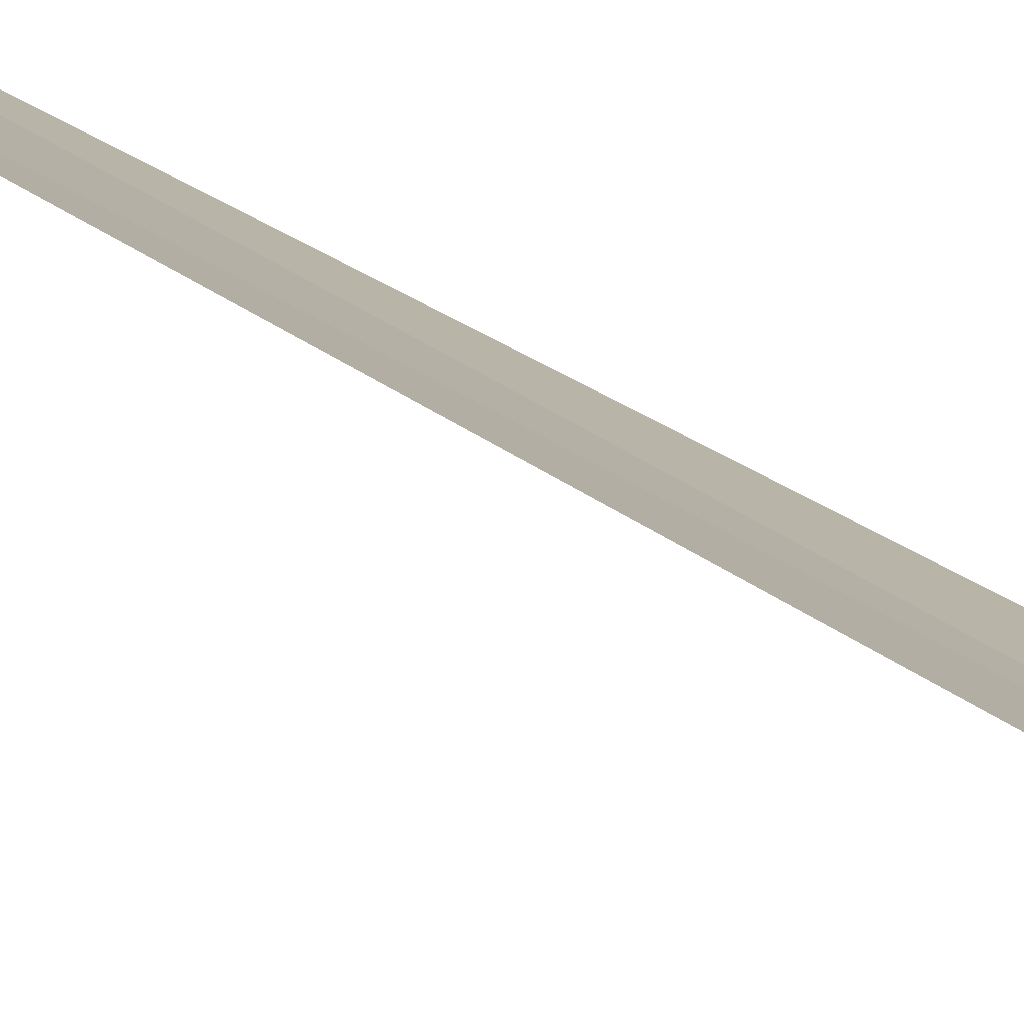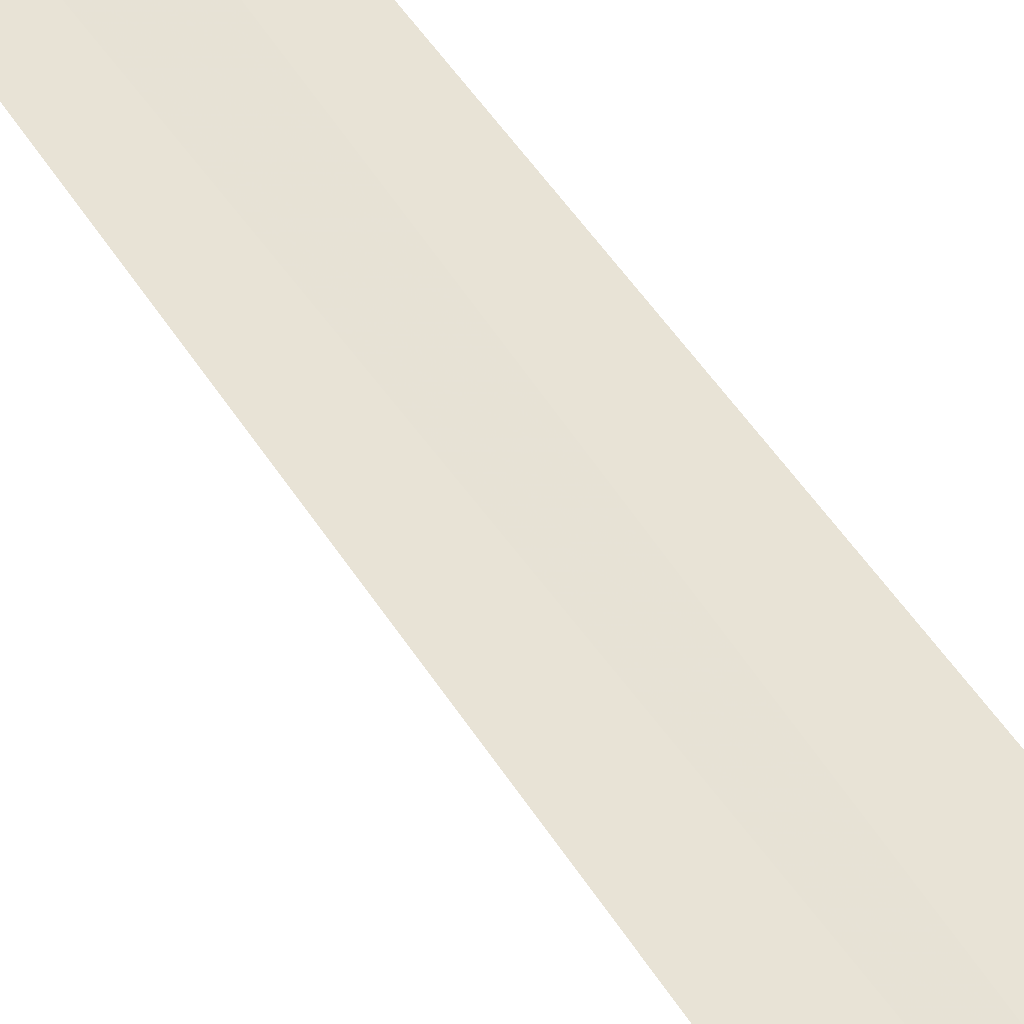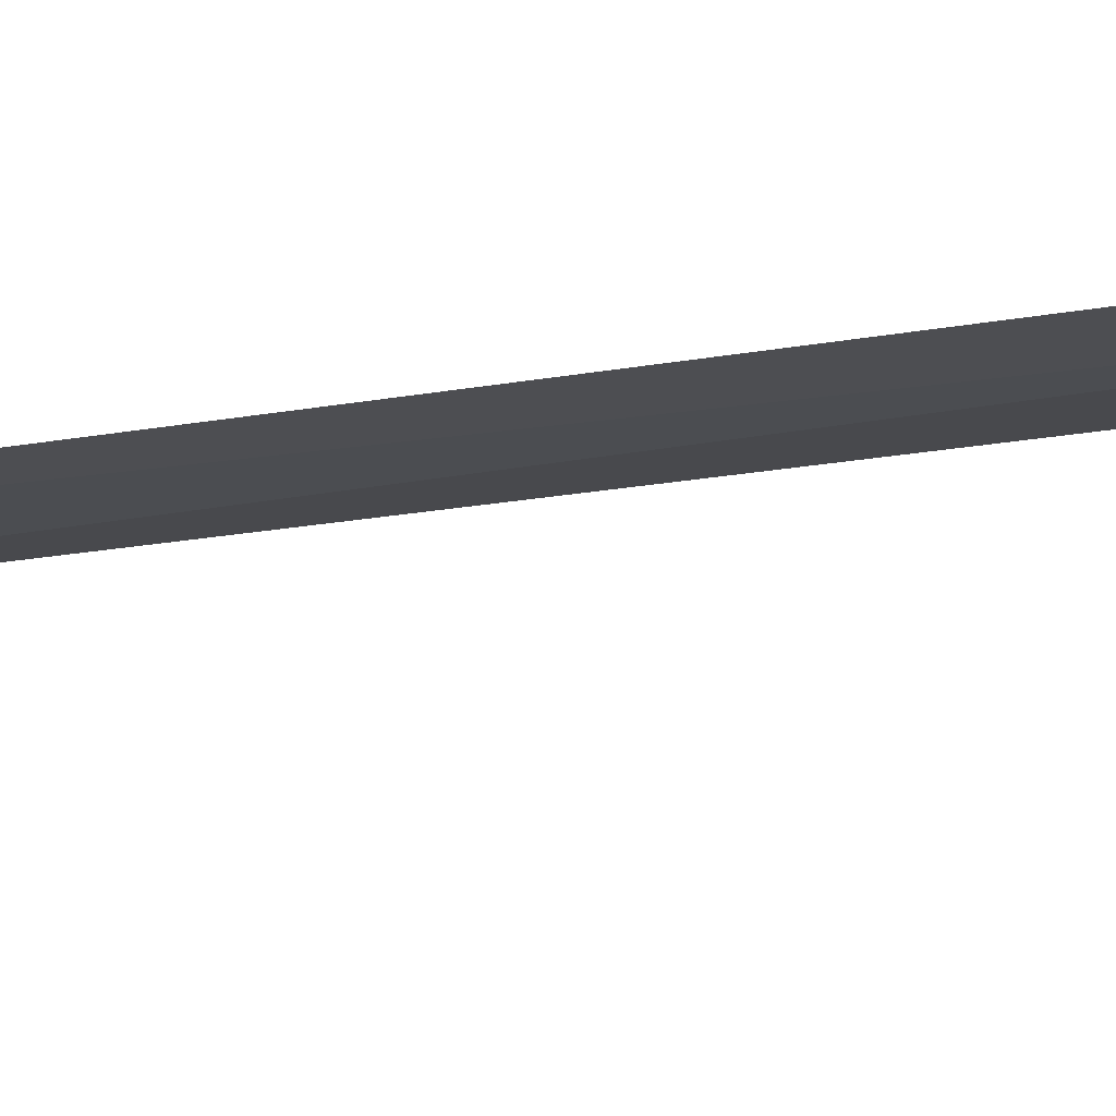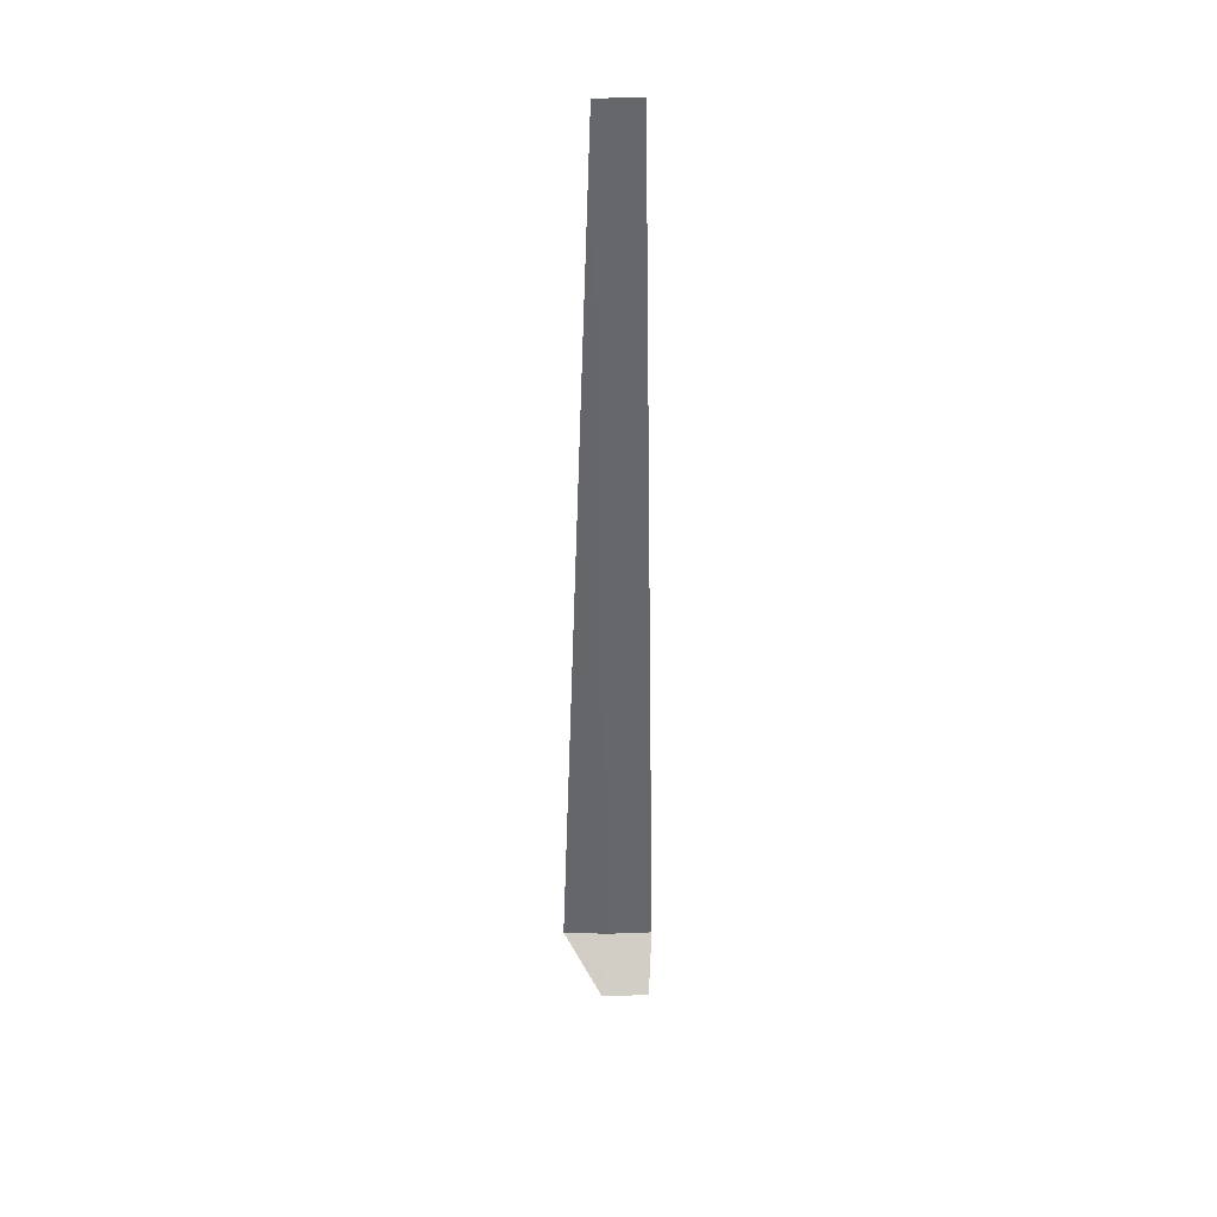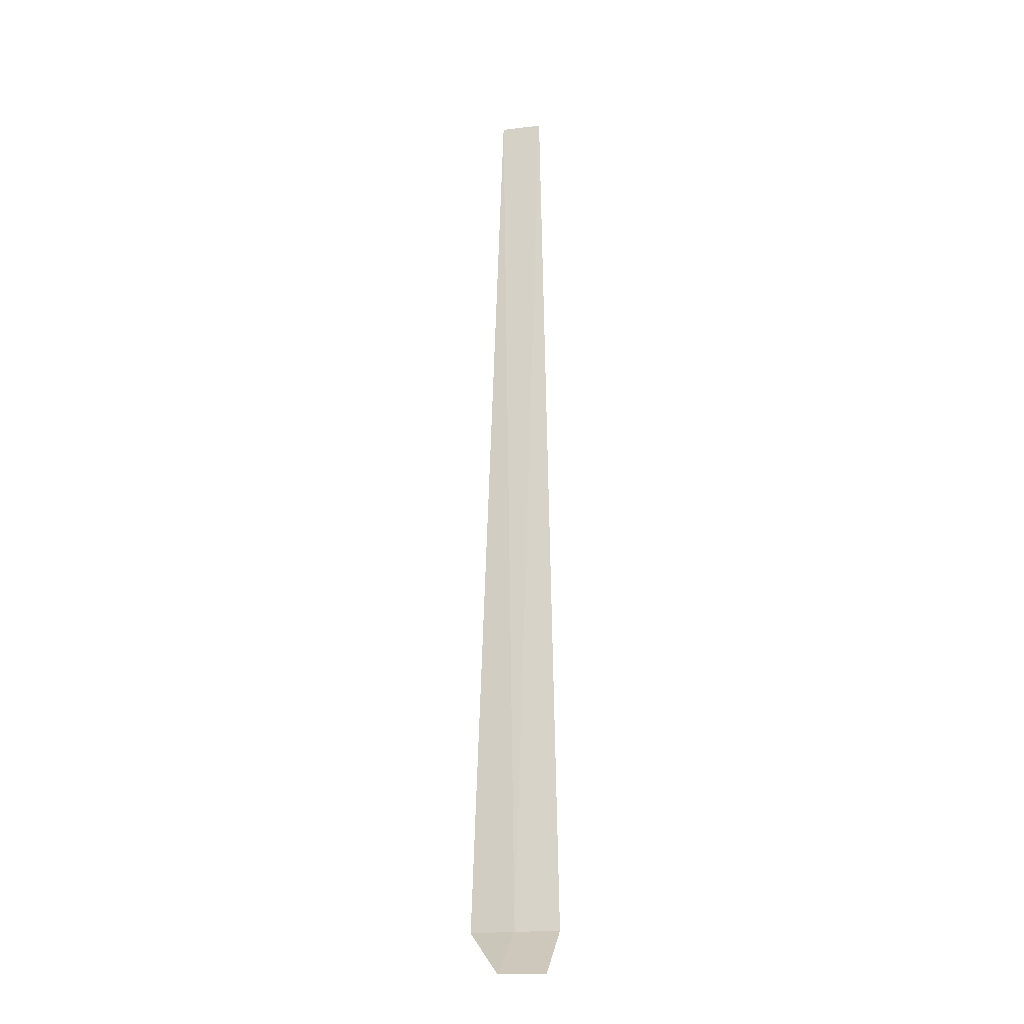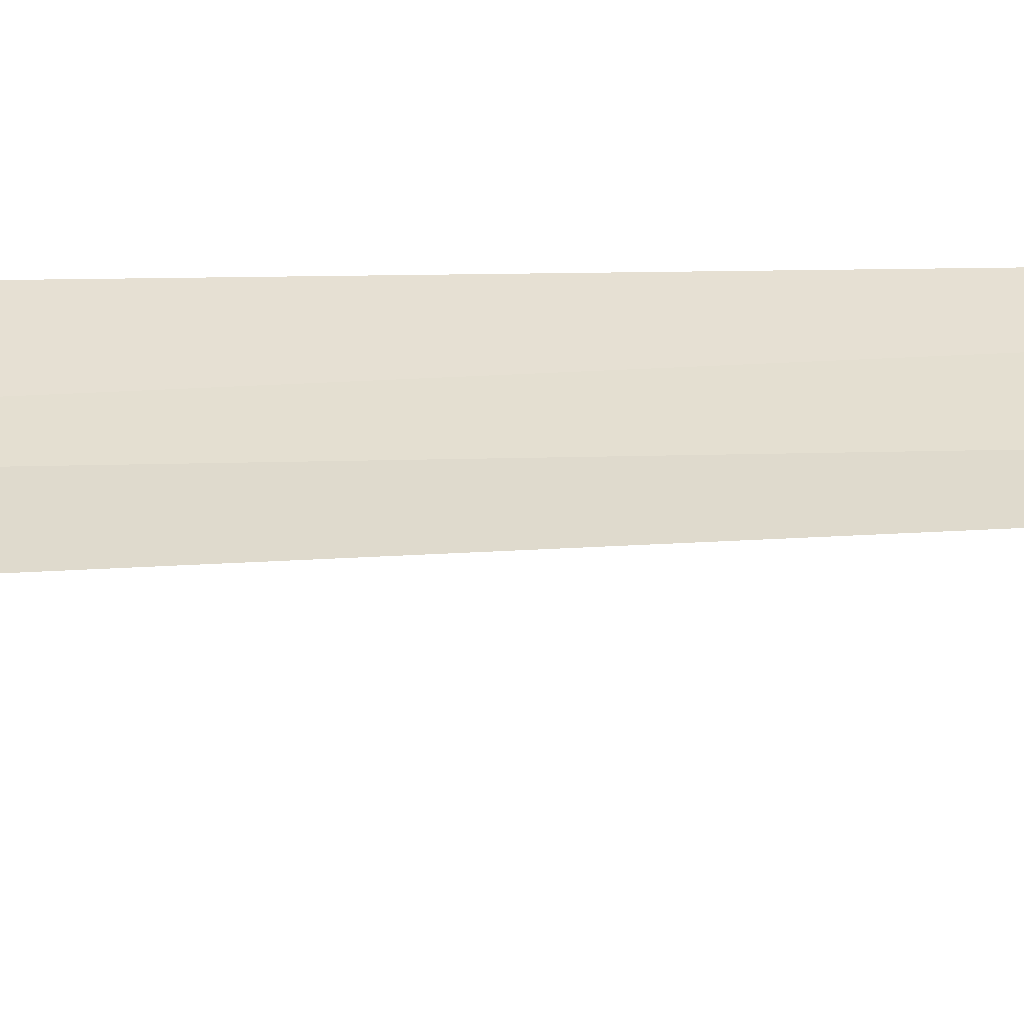
<metadata>
{"format":"obj","ext":"obj","renderer":"f3d","projection":"perspective","resolution":1024,"background":"white","views":[{"elev":18.8,"azim":-30.6,"up":"+Z"},{"elev":70.1,"azim":-36.2,"up":"+Z"},{"elev":5.1,"azim":-147.0,"up":"+Z"},{"elev":38.0,"azim":-159.0,"up":"+Y"},{"elev":-20.0,"azim":-145.2,"up":"+Y"},{"elev":14.0,"azim":84.1,"up":"+Z"}]}
</metadata>
<code>
v 9.941 4.368 10.74
v 9.011 4.368 11.15
v 9.332 24.87 11
v 10.21 24.87 10.64
v 10.9 4.368 10.42
v 8.719 3.368 10.18
v 9.707 3.368 9.762
f 1 3 2
f 1 5 4
f 1 4 3
f 1 6 7
f 1 2 6
f 1 7 5

</code>
